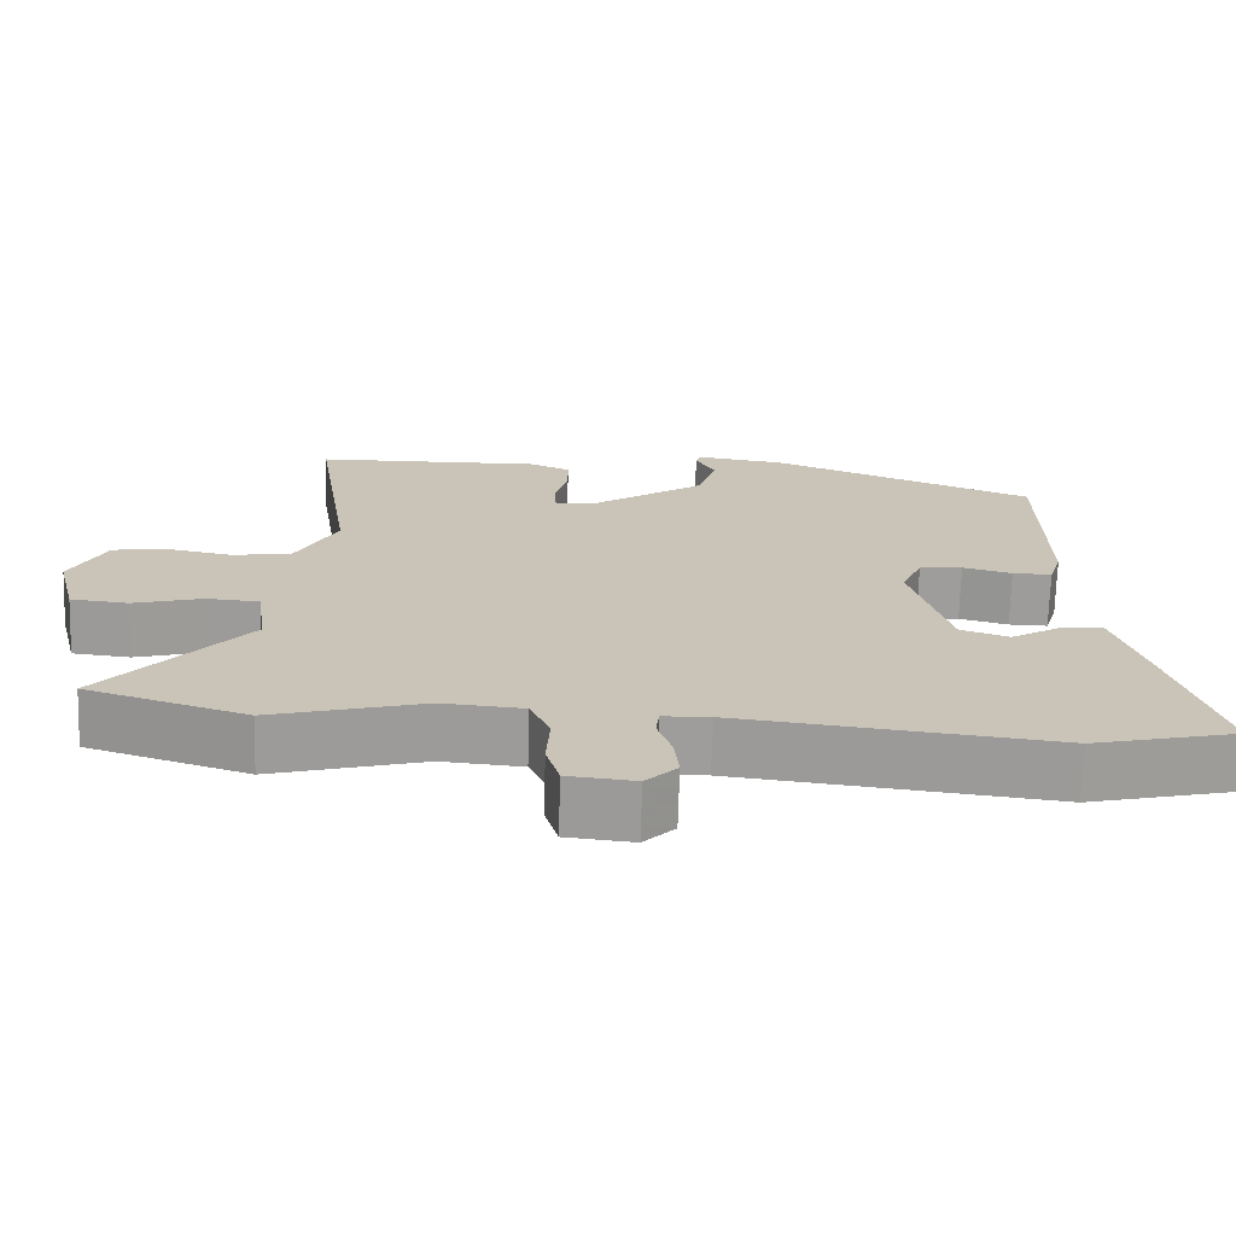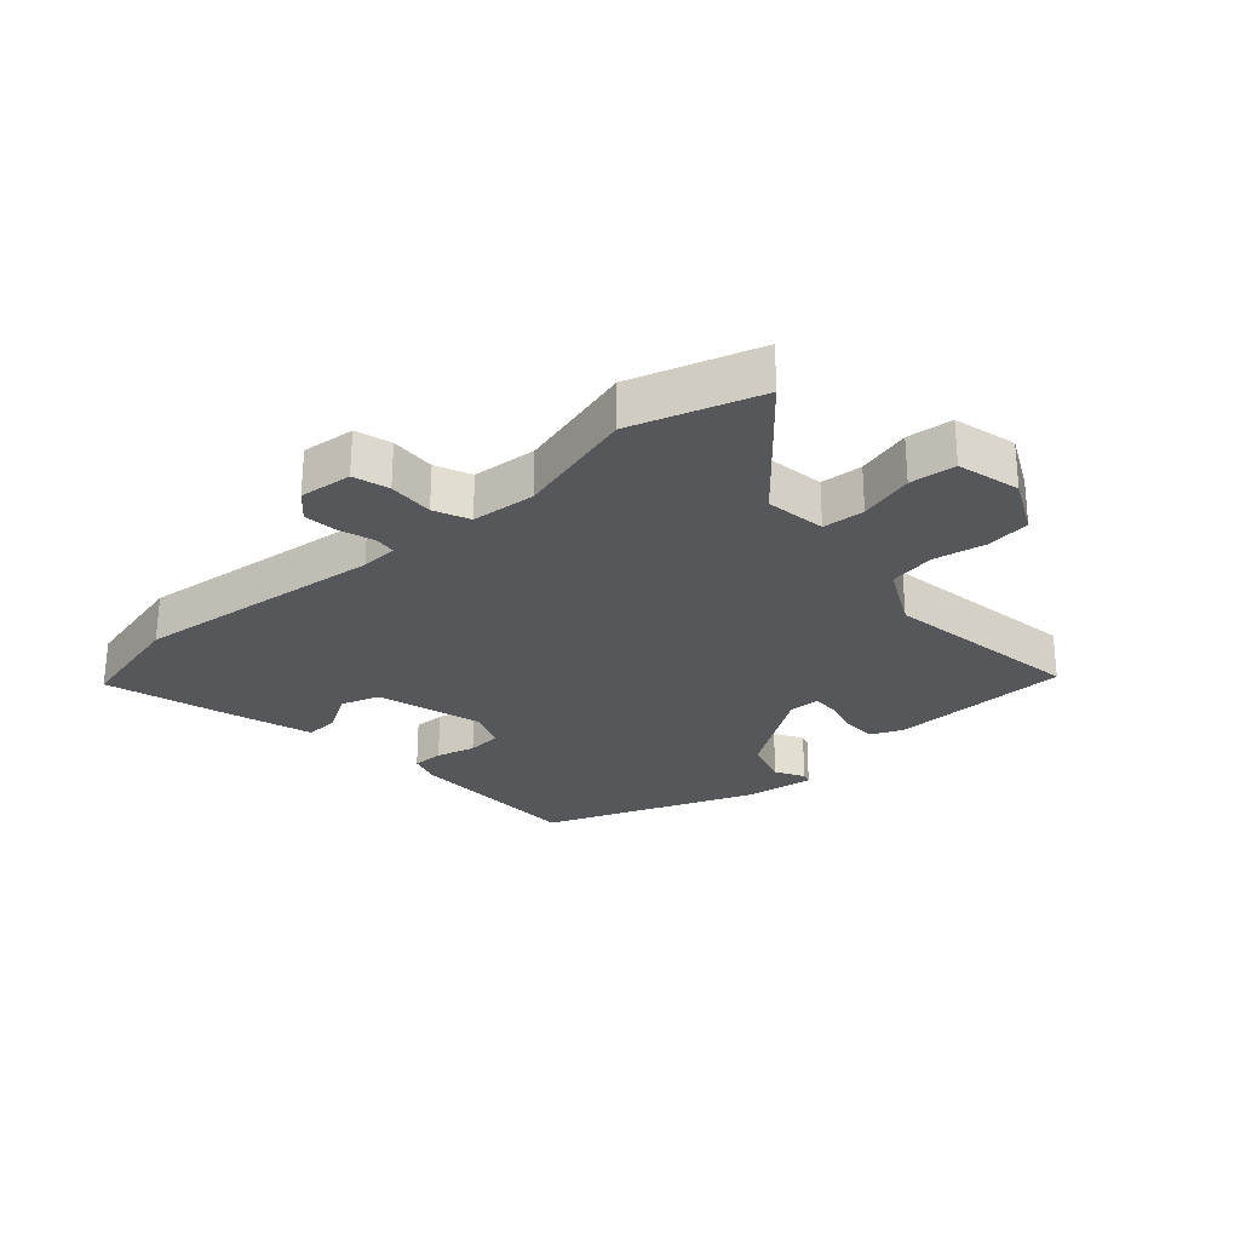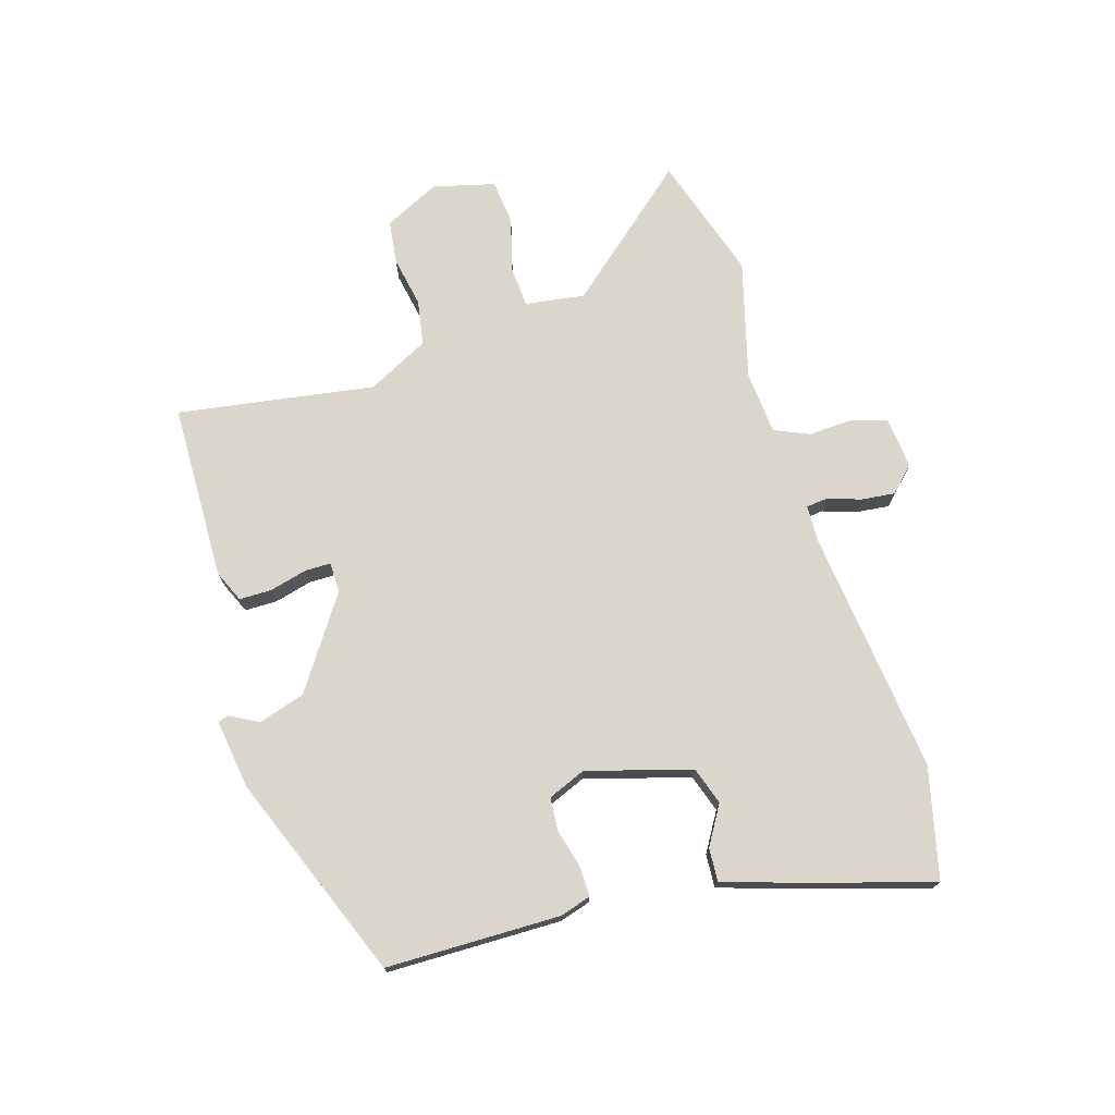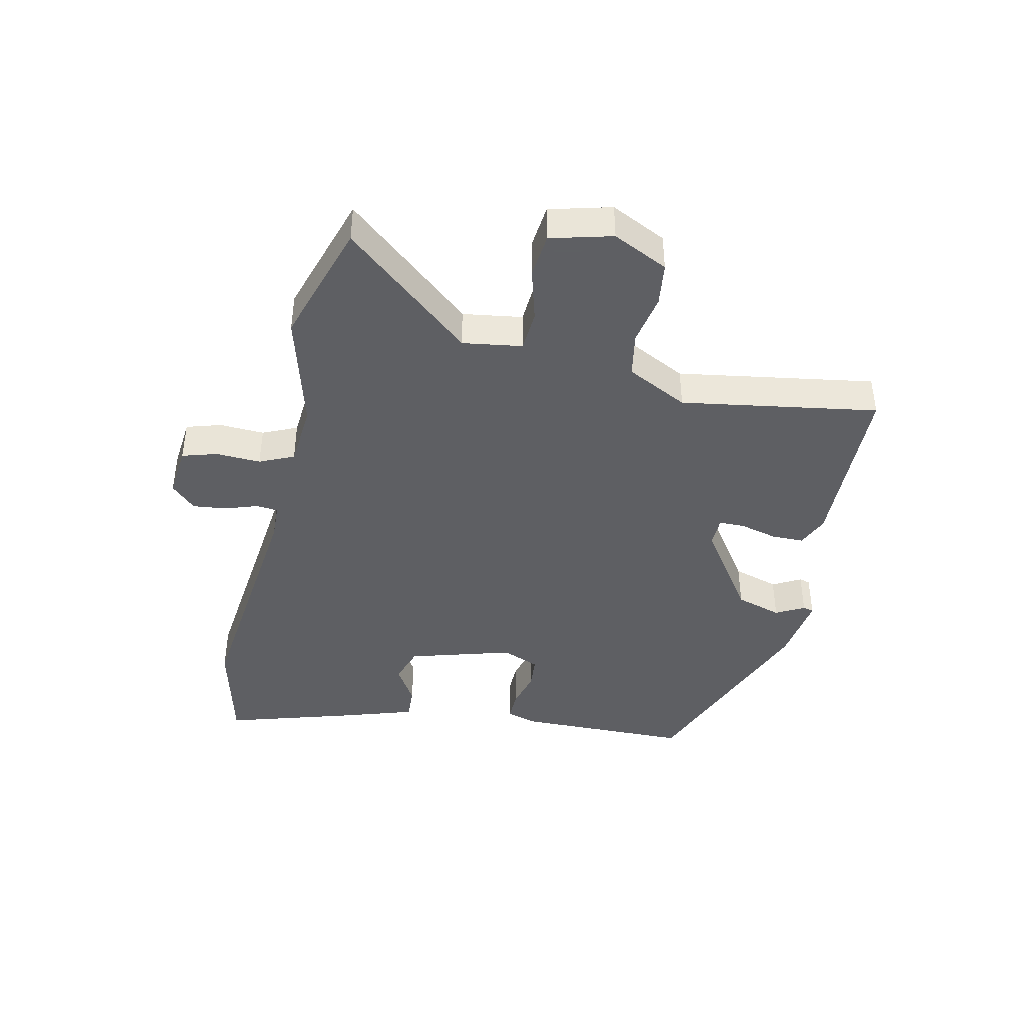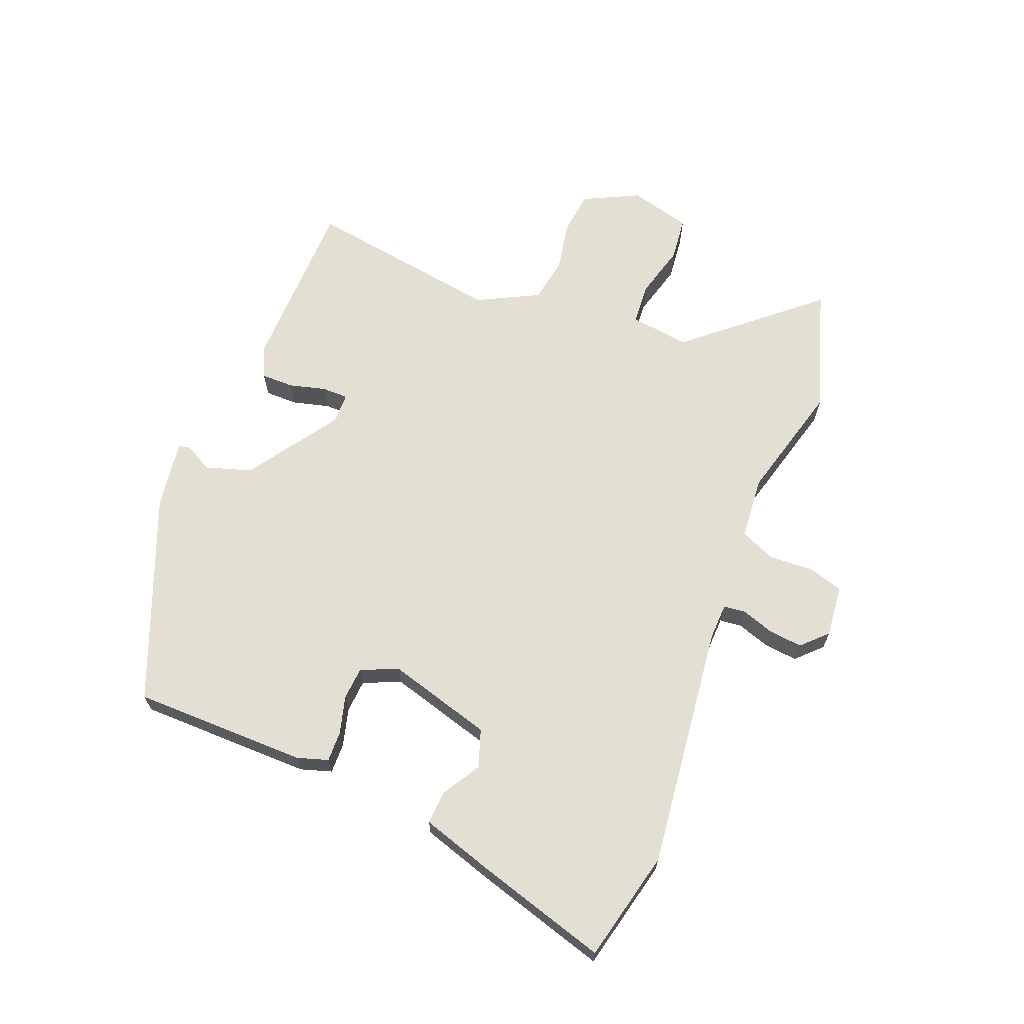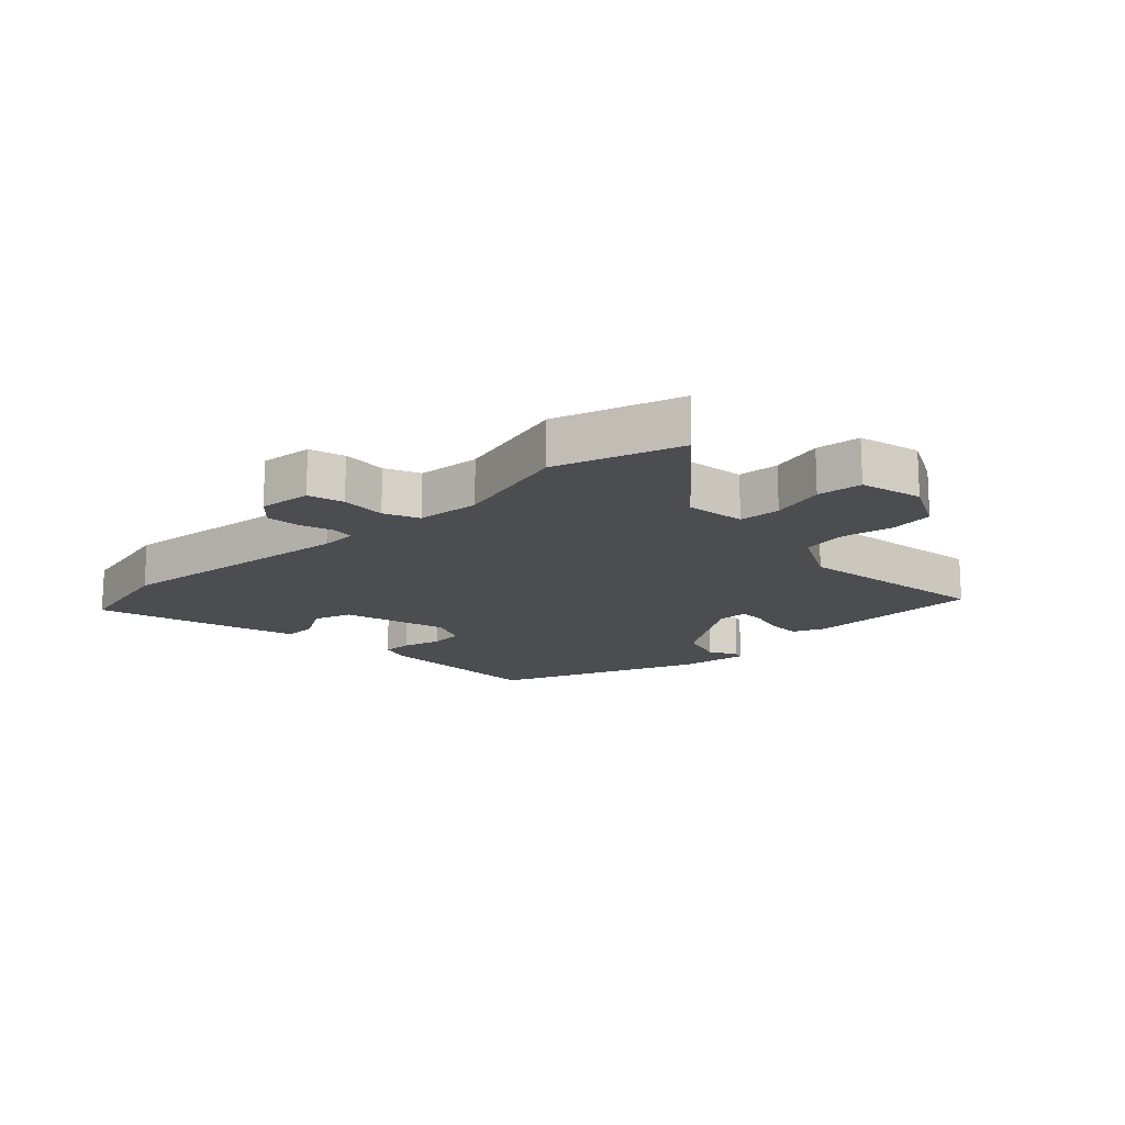
<metadata>
{"format":"obj","ext":"obj","renderer":"f3d","projection":"perspective","resolution":1024,"background":"white","views":[{"elev":-70.4,"azim":-1.7,"up":"+Z"},{"elev":-26.9,"azim":-138.0,"up":"+Y"},{"elev":73.7,"azim":73.3,"up":"+Y"},{"elev":-42.0,"azim":-102.0,"up":"+Y"},{"elev":66.4,"azim":111.7,"up":"+Y"},{"elev":-15.9,"azim":-136.3,"up":"+Y"}]}
</metadata>
<code>
v 0.603 0.07 -0.476
v 0.42 0.07 -0.519
v 0.015 0.07 -0.471
v -0.045 0.07 -0.473
v -0.049 0.07 -0.509
v -0.031 0.07 -0.563
v -0.025 0.07 -0.619
v -0.065 0.07 -0.659
v -0.151 0.07 -0.65
v -0.168 0.07 -0.592
v -0.164 0.07 -0.518
v -0.189 0.07 -0.461
v -0.293 0.07 -0.452
v -0.488 0.07 -0.504
v -0.693 0.07 -0.438
v -0.512 0.07 -0.228
v -0.526 0.07 -0.13
v -0.594 0.07 -0.125
v -0.682 0.07 -0.149
v -0.756 0.07 -0.141
v -0.782 0.07 -0.039
v -0.737 0.07 0.052
v -0.665 0.07 0.061
v -0.582 0.07 0.045
v -0.507 0.07 0.058
v -0.455 0.07 0.159
v -0.505 0.07 0.484
v -0.213 0.07 0.489
v -0.161 0.07 0.466
v -0.161 0.07 0.412
v -0.177 0.07 0.351
v -0.177 0.07 0.308
v -0.127 0.07 0.307
v 0.023 0.07 0.408
v 0.047 0.07 0.484
v 0.022 0.07 0.531
v 0.027 0.07 0.549
v 0.142 0.07 0.532
v 0.48 0.07 0.398
v 0.482 0.07 0.11
v 0.466 0.07 0.059
v 0.416 0.07 0.06
v 0.353 0.07 0.077
v 0.298 0.07 0.073
v 0.272 0.07 0.011
v 0.321 0.07 -0.161
v 0.383 0.07 -0.182
v 0.447 0.07 -0.144
v 0.502 0.07 -0.141
v 0.54 0.07 -0.262
v 0.603 0 -0.476
v 0.42 0 -0.519
v 0.015 0 -0.471
v -0.045 0 -0.473
v -0.049 0 -0.509
v -0.031 0 -0.563
v -0.025 0 -0.619
v -0.065 0 -0.659
v -0.151 0 -0.65
v -0.168 0 -0.592
v -0.164 0 -0.518
v -0.189 0 -0.461
v -0.293 0 -0.452
v -0.488 0 -0.504
v -0.693 0 -0.438
v -0.512 0 -0.228
v -0.526 0 -0.13
v -0.594 0 -0.125
v -0.682 0 -0.149
v -0.756 0 -0.141
v -0.782 0 -0.039
v -0.737 0 0.052
v -0.665 0 0.061
v -0.582 0 0.045
v -0.507 0 0.058
v -0.455 0 0.159
v -0.505 0 0.484
v -0.213 0 0.489
v -0.161 0 0.466
v -0.161 0 0.412
v -0.177 0 0.351
v -0.177 0 0.308
v -0.127 0 0.307
v 0.023 0 0.408
v 0.047 0 0.484
v 0.022 0 0.531
v 0.027 0 0.549
v 0.142 0 0.532
v 0.48 0 0.398
v 0.482 0 0.11
v 0.466 0 0.059
v 0.416 0 0.06
v 0.353 0 0.077
v 0.298 0 0.073
v 0.272 0 0.011
v 0.321 0 -0.161
v 0.383 0 -0.182
v 0.447 0 -0.144
v 0.502 0 -0.141
v 0.54 0 -0.262
f 47 48 49 50
f 46 47 50 1
f 40 41 42 43
f 40 43 44
f 39 40 44
f 38 39 44
f 35 36 37 38
f 34 35 38 44
f 33 34 44 45
f 28 29 30 31
f 26 27 28 31
f 25 26 31 32
f 21 22 23 24
f 21 24 25
f 18 19 20 21
f 17 18 21 25
f 16 17 25 32
f 13 14 15 16
f 12 13 16 32
f 8 9 10 11
f 5 6 7 8
f 5 8 11 12
f 46 1 2 3
f 46 3 4
f 45 46 4
f 33 45 4
f 12 32 33
f 4 5 12 33
f 100 99 98 97
f 51 100 97 96
f 93 92 91 90
f 94 93 90
f 94 90 89
f 94 89 88
f 88 87 86 85
f 94 88 85 84
f 95 94 84 83
f 81 80 79 78
f 81 78 77 76
f 82 81 76 75
f 74 73 72 71
f 75 74 71
f 71 70 69 68
f 75 71 68 67
f 82 75 67 66
f 66 65 64 63
f 82 66 63 62
f 61 60 59 58
f 58 57 56 55
f 62 61 58 55
f 53 52 51 96
f 54 53 96
f 54 96 95
f 54 95 83
f 83 82 62
f 83 62 55 54
f 1 51 52 2
f 2 52 53 3
f 3 53 54 4
f 4 54 55 5
f 5 55 56 6
f 6 56 57 7
f 7 57 58 8
f 8 58 59 9
f 9 59 60 10
f 10 60 61 11
f 11 61 62 12
f 12 62 63 13
f 13 63 64 14
f 14 64 65 15
f 15 65 66 16
f 16 66 67 17
f 17 67 68 18
f 18 68 69 19
f 19 69 70 20
f 20 70 71 21
f 21 71 72 22
f 22 72 73 23
f 23 73 74 24
f 24 74 75 25
f 25 75 76 26
f 26 76 77 27
f 27 77 78 28
f 28 78 79 29
f 29 79 80 30
f 30 80 81 31
f 31 81 82 32
f 32 82 83 33
f 33 83 84 34
f 34 84 85 35
f 35 85 86 36
f 36 86 87 37
f 37 87 88 38
f 38 88 89 39
f 39 89 90 40
f 40 90 91 41
f 41 91 92 42
f 42 92 93 43
f 43 93 94 44
f 44 94 95 45
f 45 95 96 46
f 46 96 97 47
f 47 97 98 48
f 48 98 99 49
f 49 99 100 50
f 50 100 51 1

</code>
